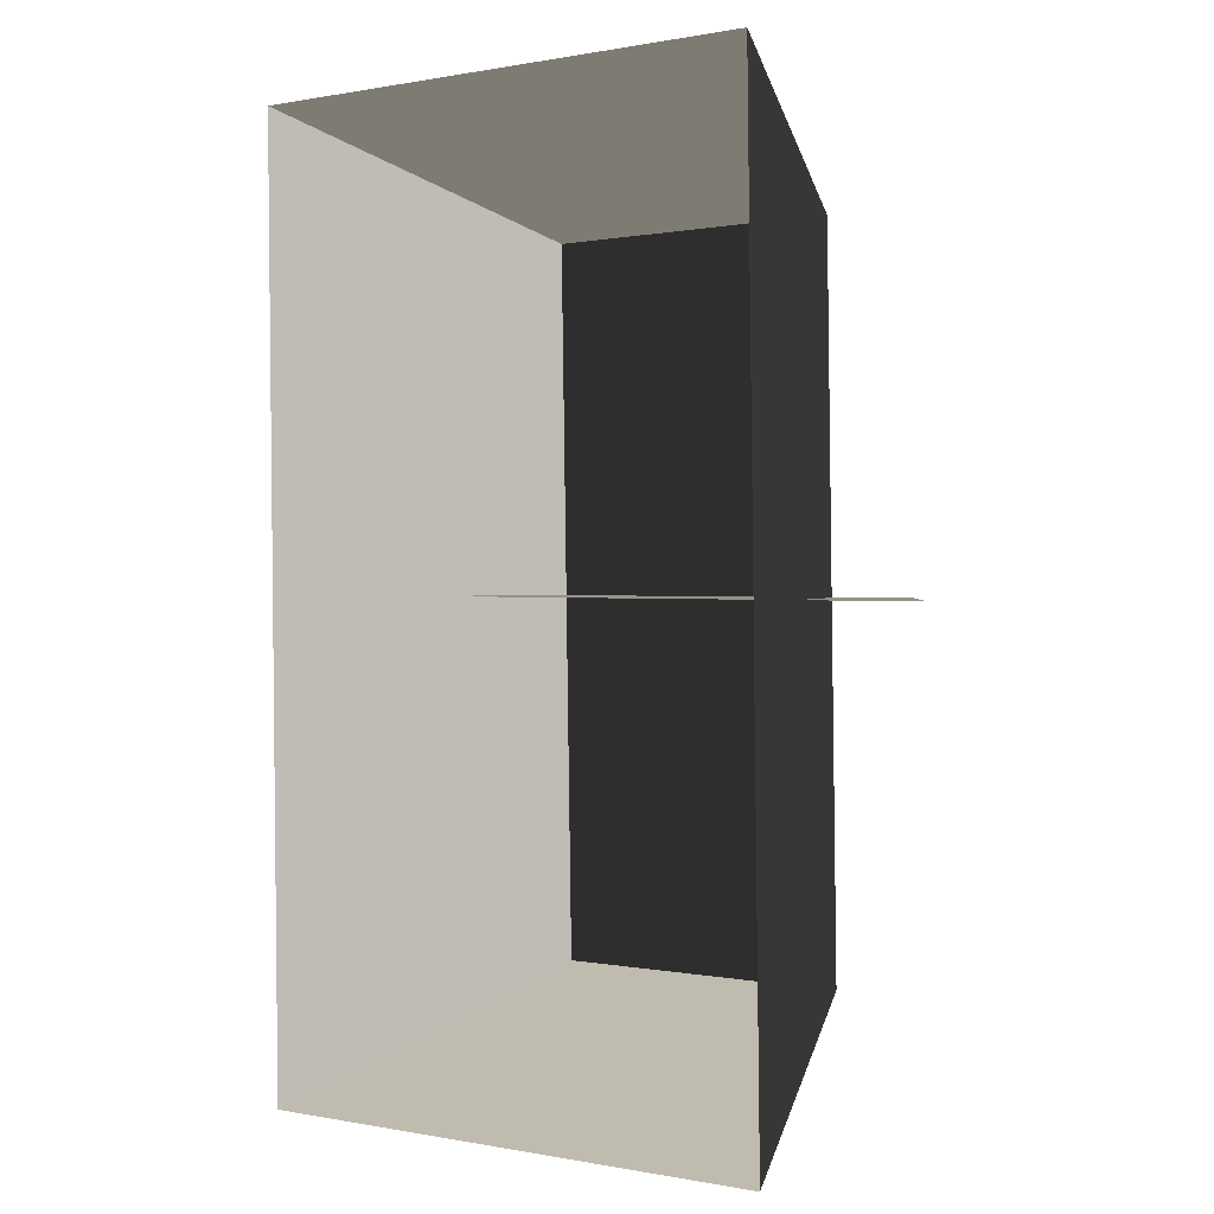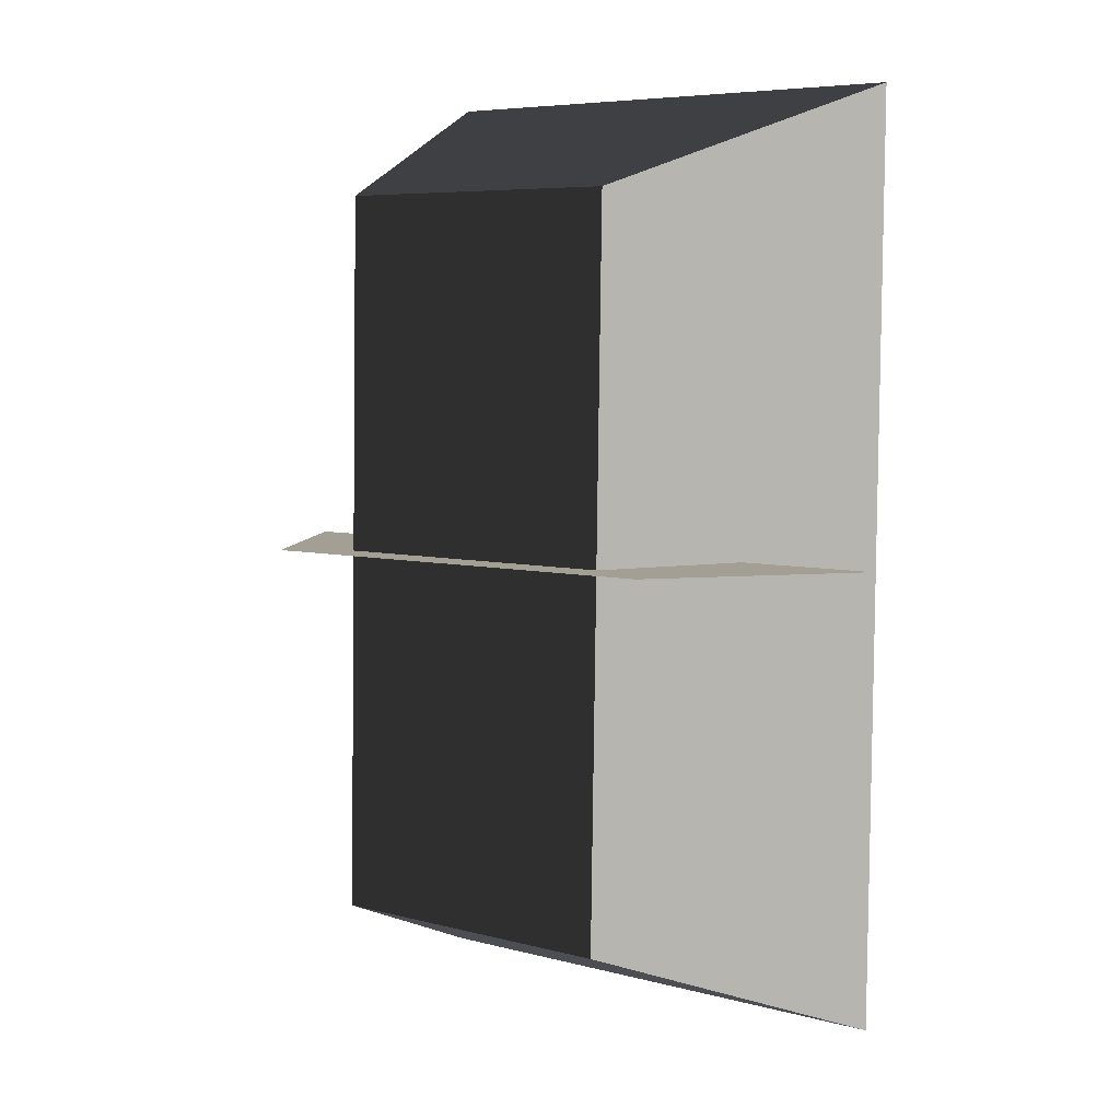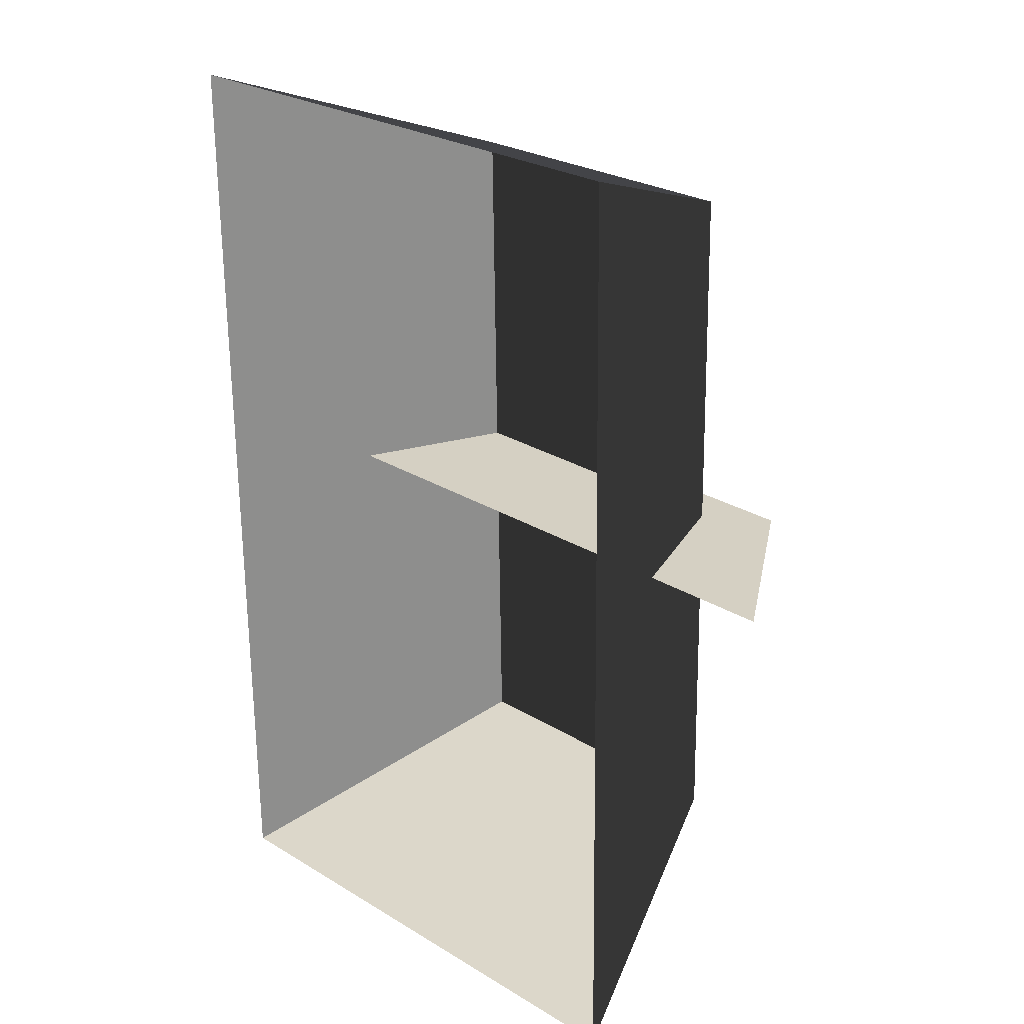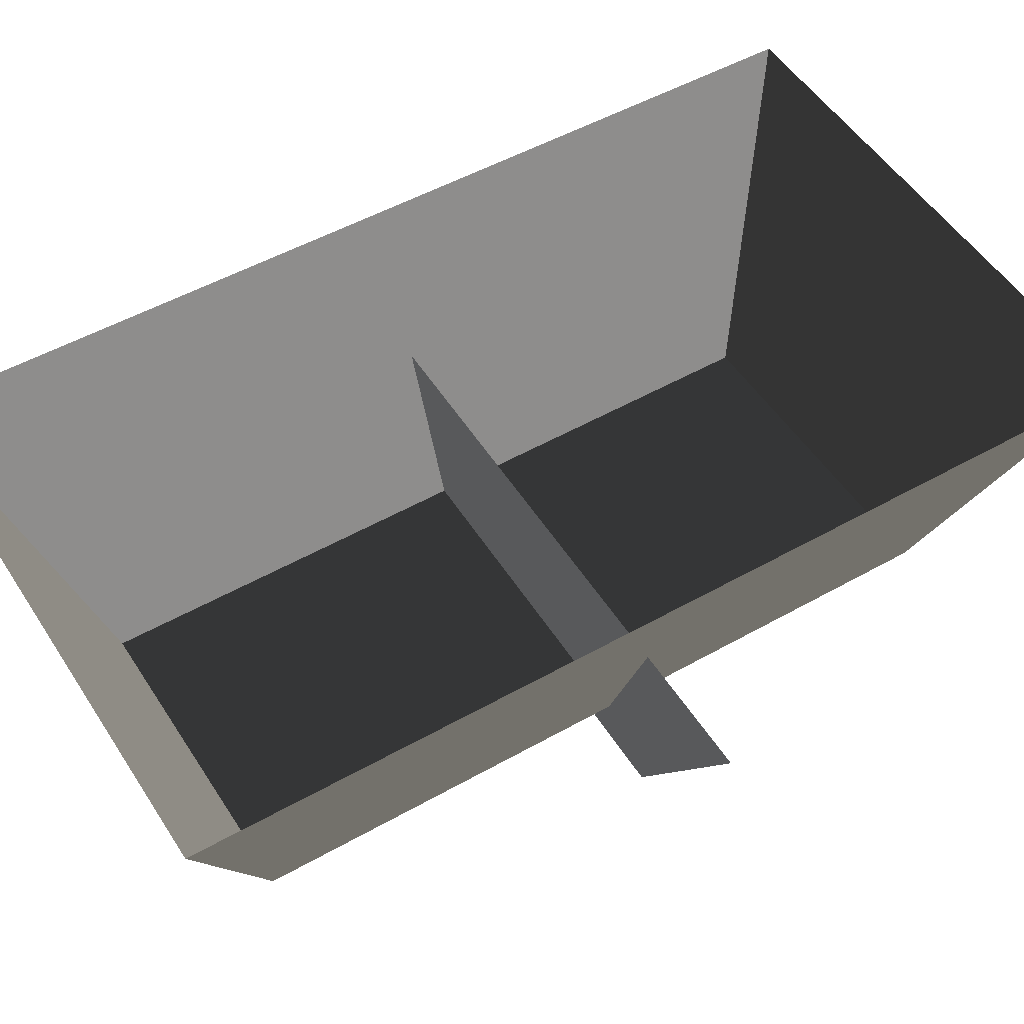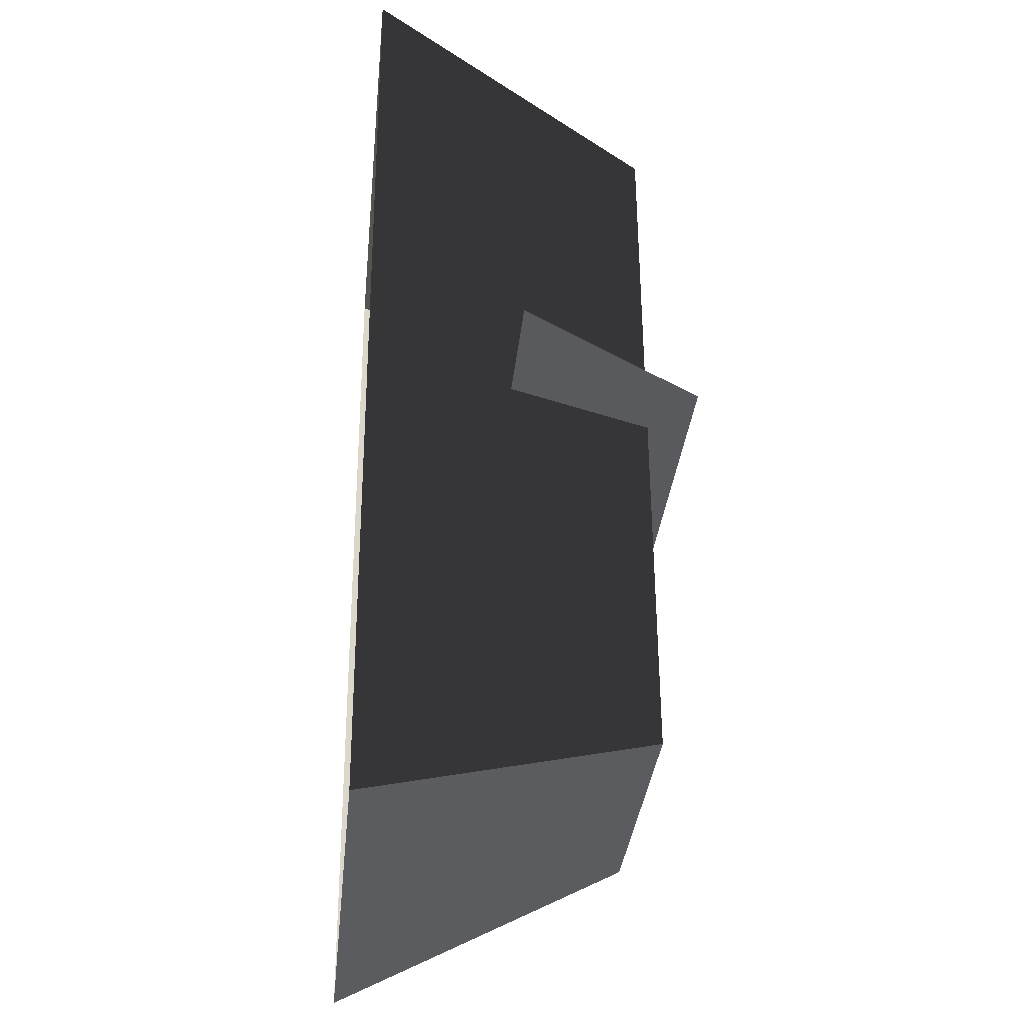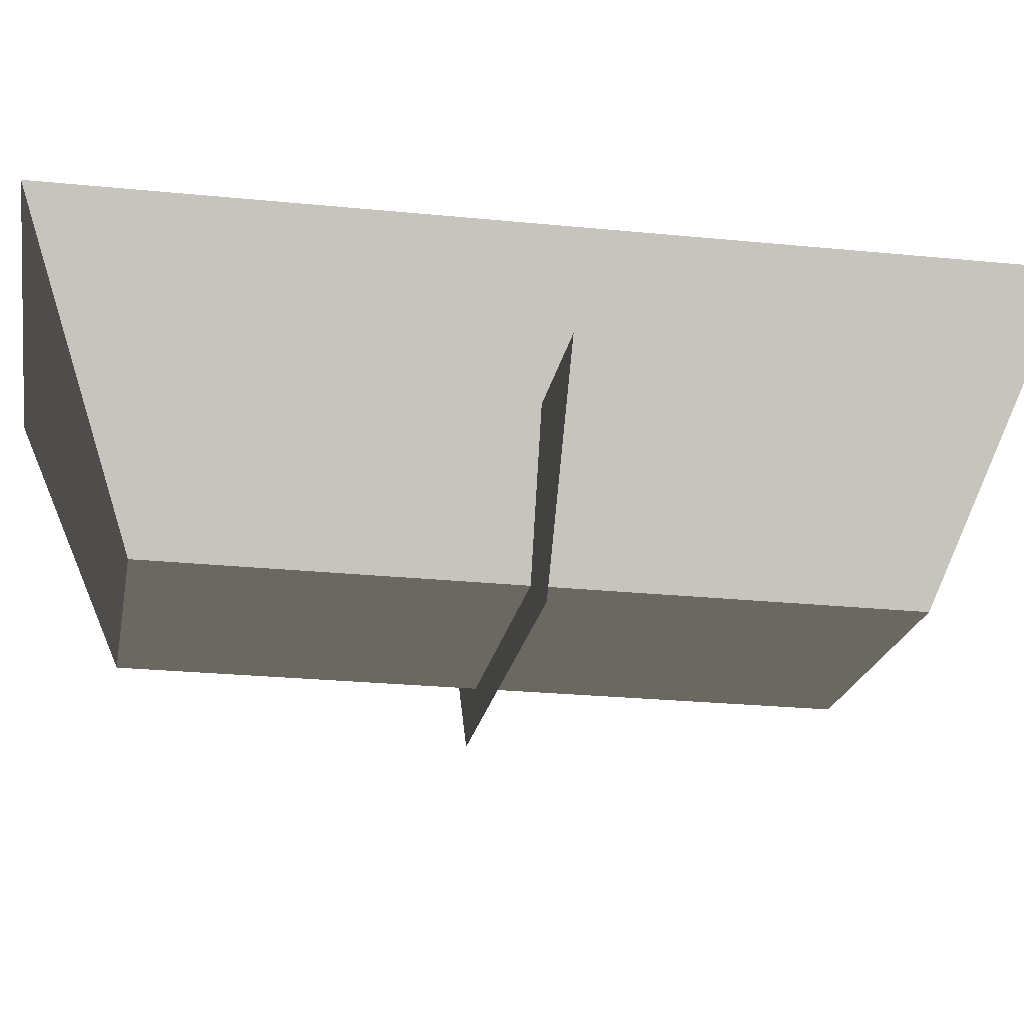
<metadata>
{"format":"obj","ext":"obj","renderer":"f3d","projection":"perspective","resolution":1024,"background":"white","views":[{"elev":1.0,"azim":-142.4,"up":"+Z"},{"elev":5.4,"azim":39.7,"up":"+Z"},{"elev":26.0,"azim":-135.5,"up":"+Z"},{"elev":50.7,"azim":-121.0,"up":"+Y"},{"elev":-31.6,"azim":-95.4,"up":"+Z"},{"elev":-21.2,"azim":80.4,"up":"+Y"}]}
</metadata>
<code>
o Wall
v -0.5133 -0.3622 0
v 0.5133 -0.3622 0
v -0.8044 0.06875 -0
v 0.8044 0.06875 -0
f 1 2 4
f 3 1 4
o Arena
v -0.3853 -0.2698 -0.8243
v -0.365 -0.2611 0.8004
v -0.6165 0.4009 1.05
v -0.6475 0.4009 -1.079
v 0.327 -0.2728 -0.8291
v 0.348 -0.2642 0.7936
v 0.6123 0.4009 1.04
v 0.5892 0.4009 -1.089
f 5 6 7
f 5 7 8
f 9 10 11
f 9 11 12
f 5 9 12
f 5 12 8
f 6 10 11
f 6 11 7
f 5 9 10
f 5 10 6

</code>
